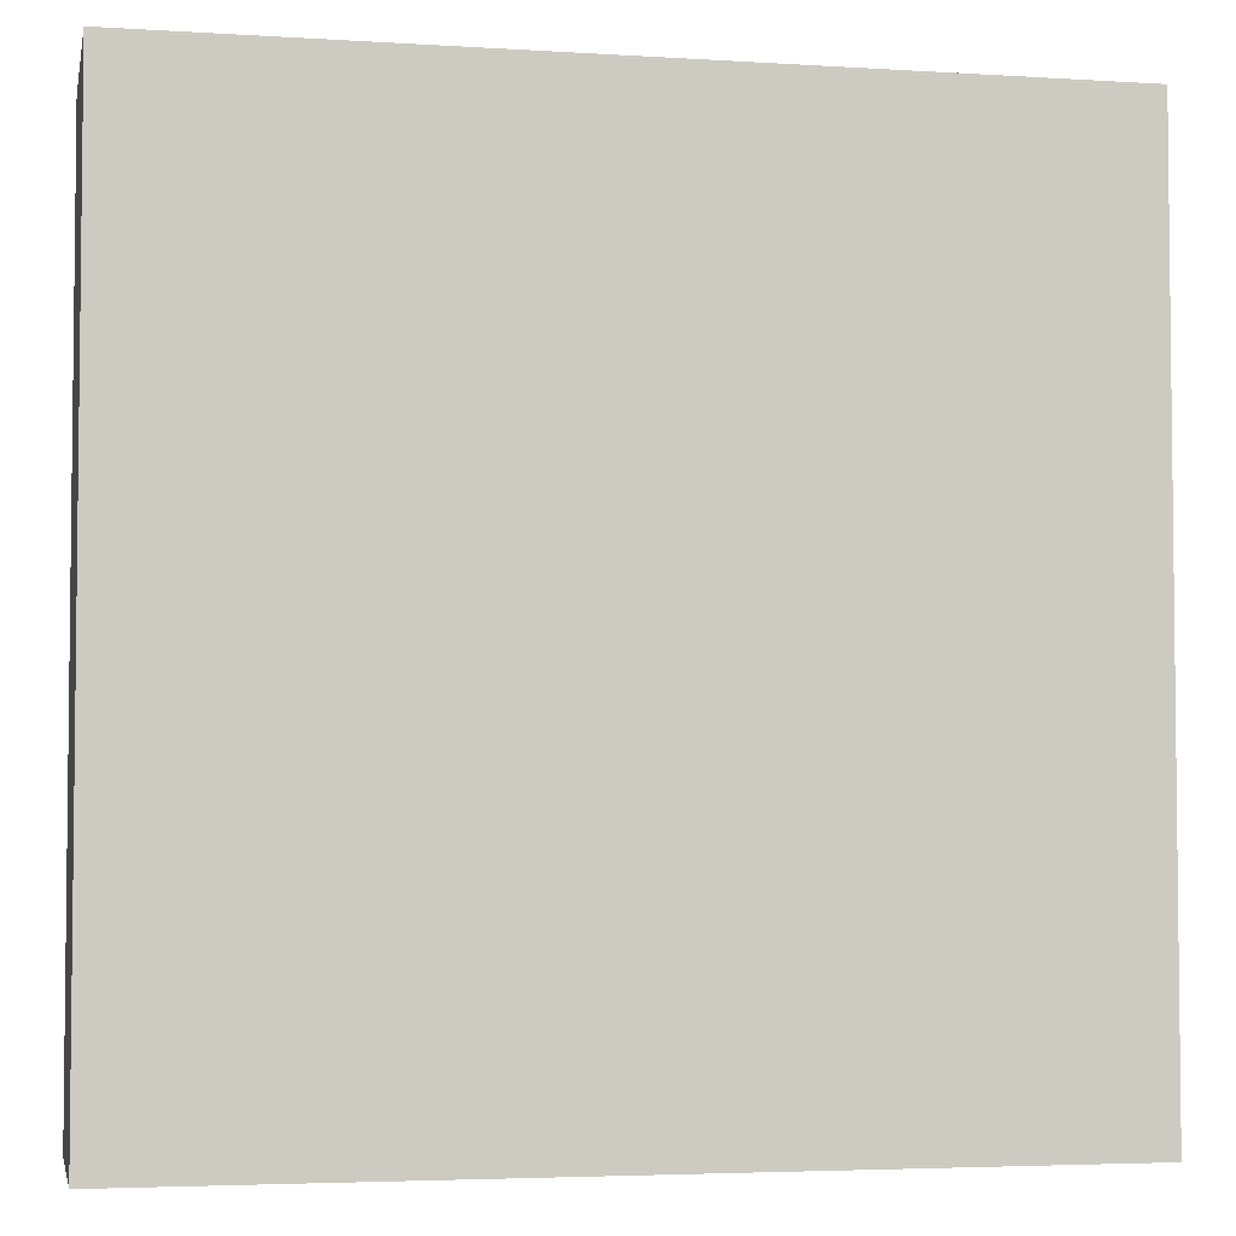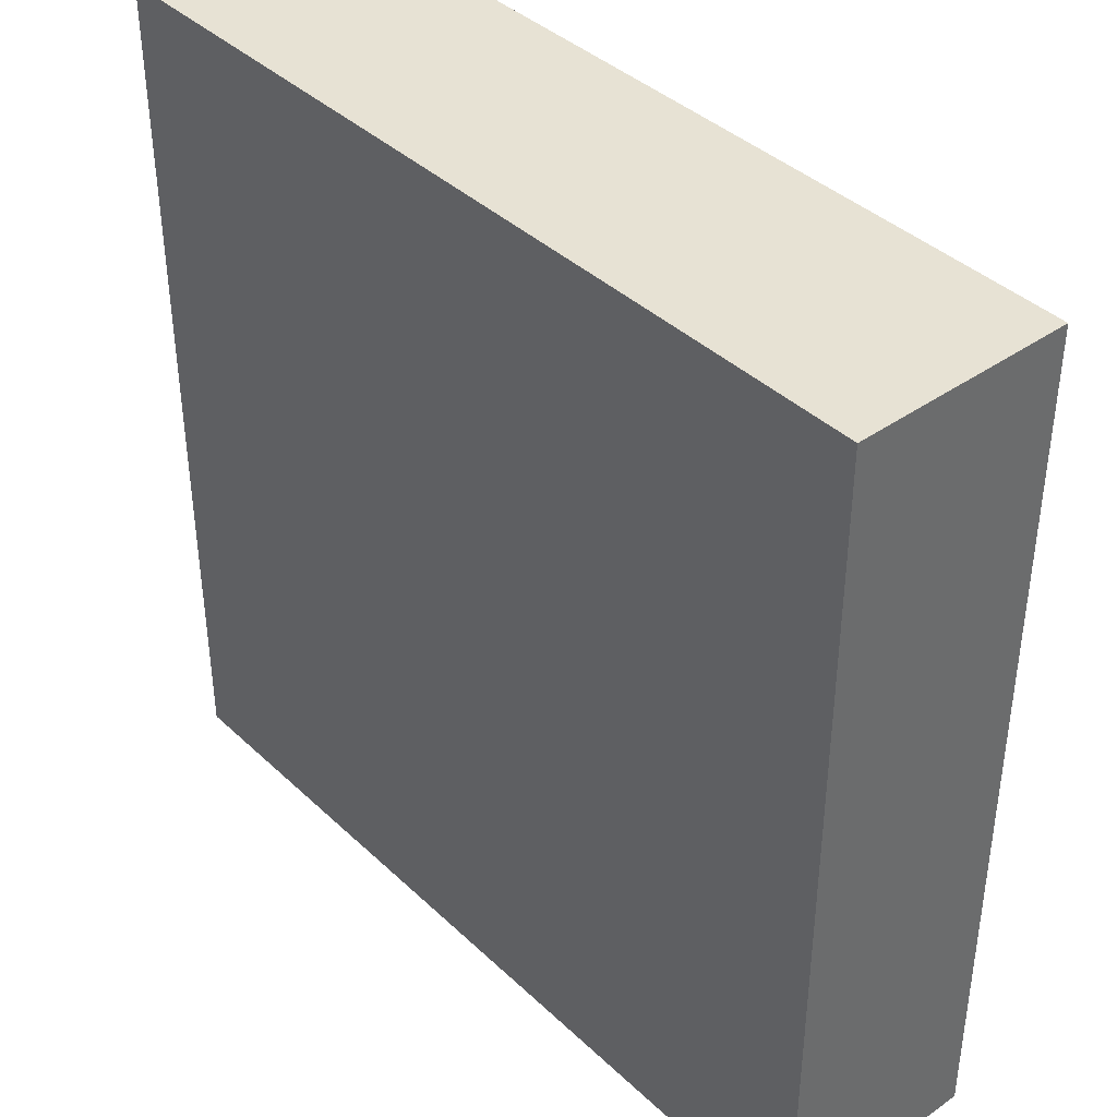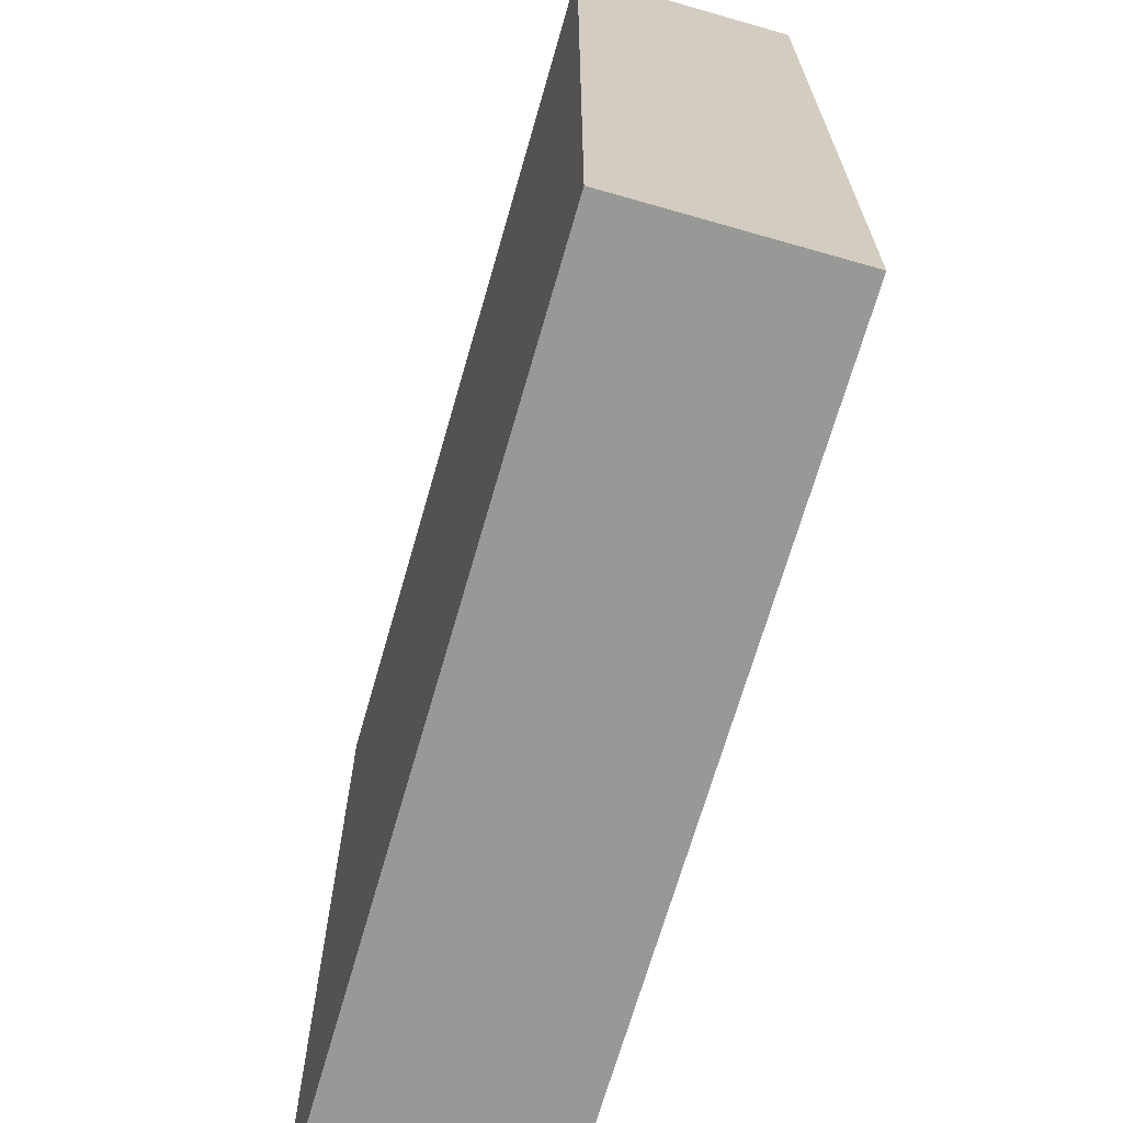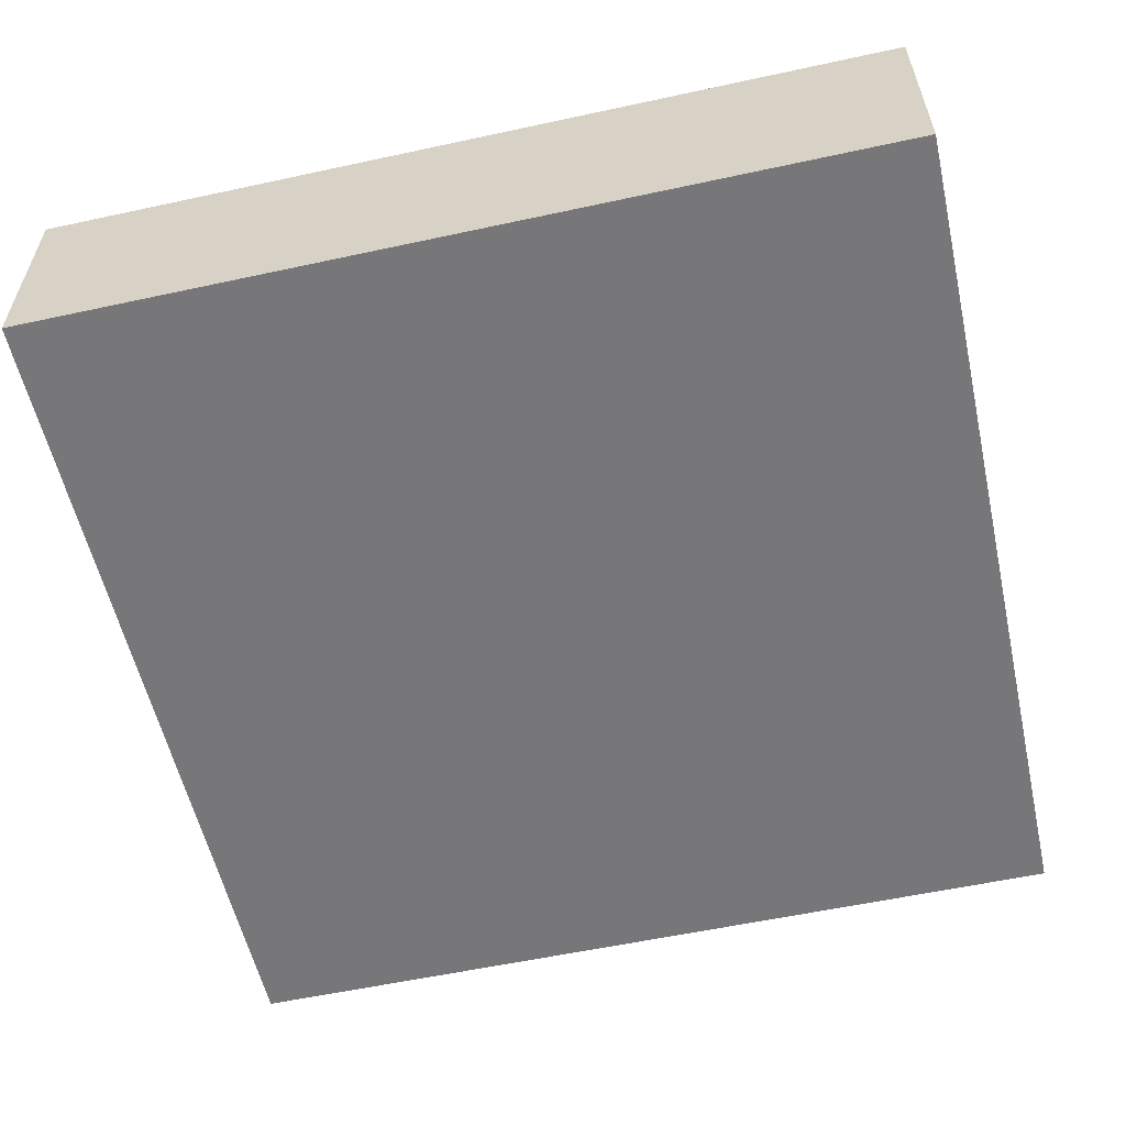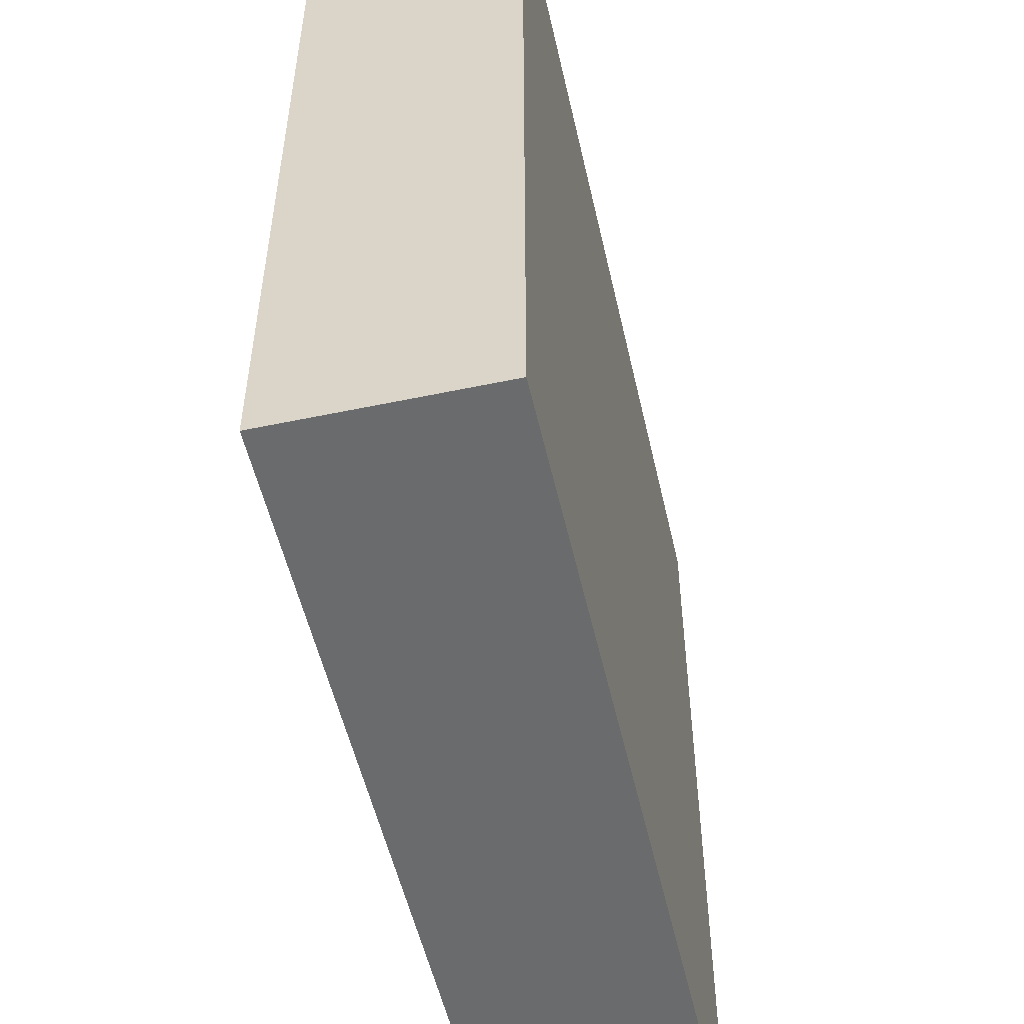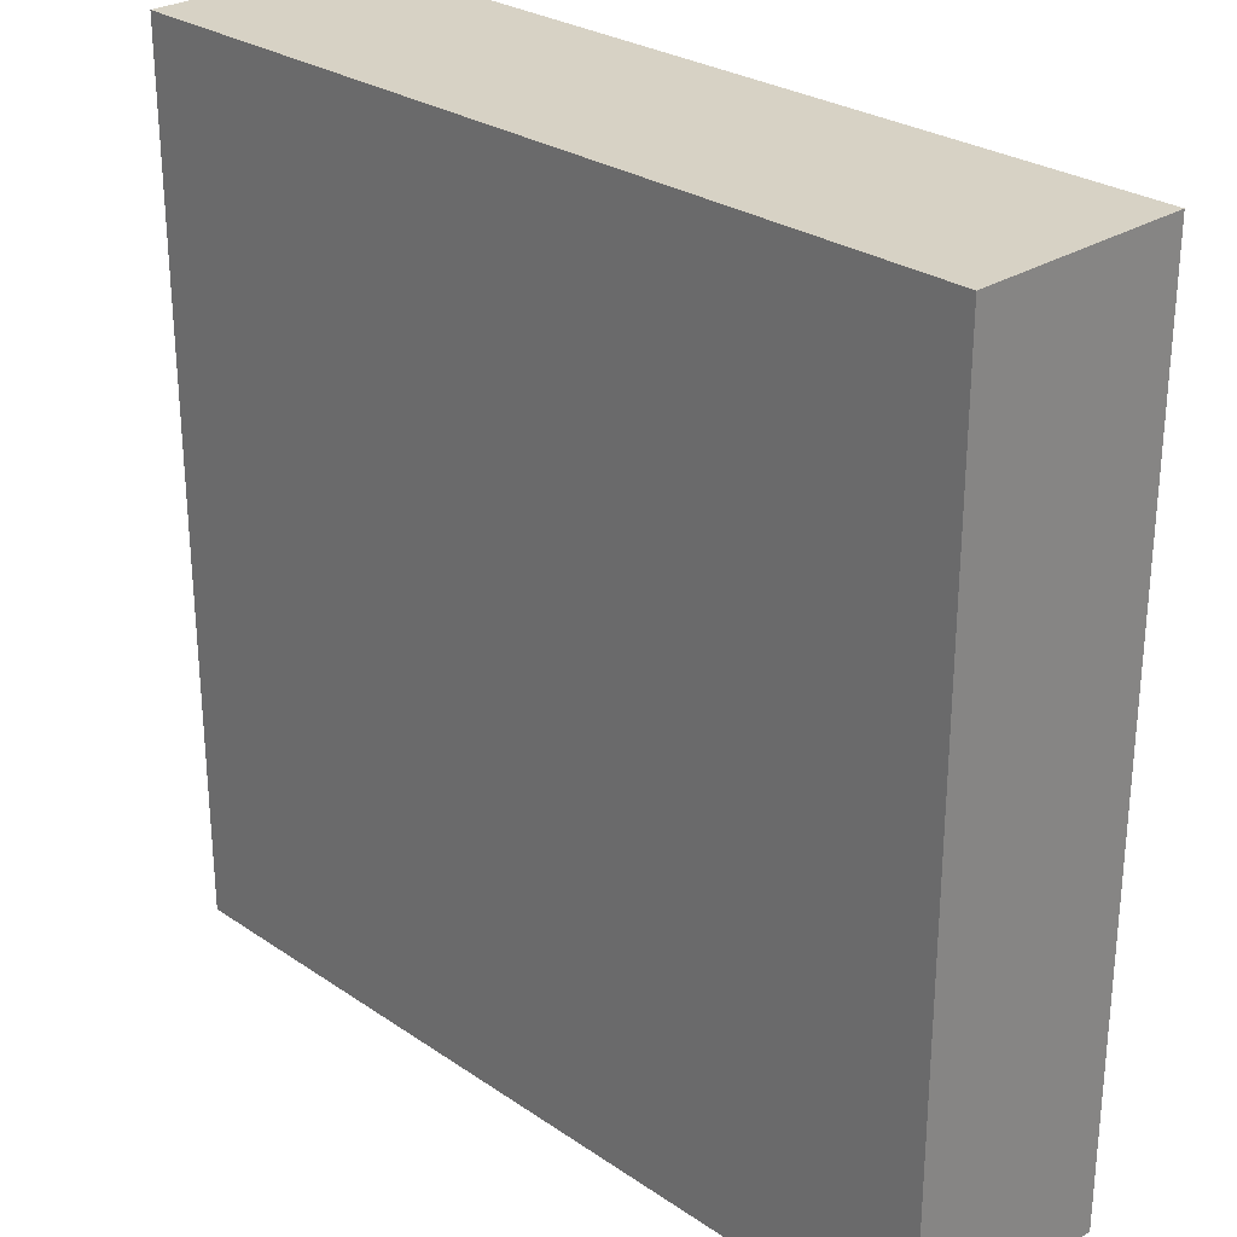
<metadata>
{"format":"obj","ext":"obj","renderer":"f3d","projection":"perspective","resolution":1024,"background":"white","views":[{"elev":-4.0,"azim":-11.7,"up":"+Z"},{"elev":39.8,"azim":-131.0,"up":"+Z"},{"elev":-68.4,"azim":74.0,"up":"+Z"},{"elev":-57.2,"azim":-167.3,"up":"+Y"},{"elev":-53.2,"azim":102.7,"up":"+Z"},{"elev":27.6,"azim":-134.1,"up":"+Z"}]}
</metadata>
<code>
g pb_Mesh341214
v 0 0 4
v -4 0 4
v 0 1 4
v -4 1 4
v -4 0 4
v -4 0 0
v -4 1 4
v -4 1 0
v -4 0 0
v 0 0 0
v -4 1 0
v 0 1 0
v 0 0 0
v 0 0 4
v 0 1 0
v 0 1 4
v 0 1 4
v -4 1 4
v 0 1 0
v -4 1 0
v 0 0 0
v -4 0 0
v 0 0 4
v -4 0 4
g pb_Mesh341214_0
g pb_Mesh341214_1
f 3 2 1
f 3 4 2
f 7 6 5
f 7 8 6
f 11 10 9
f 11 12 10
f 15 14 13
f 15 16 14
f 19 18 17
f 19 20 18
f 23 22 21
f 23 24 22

</code>
